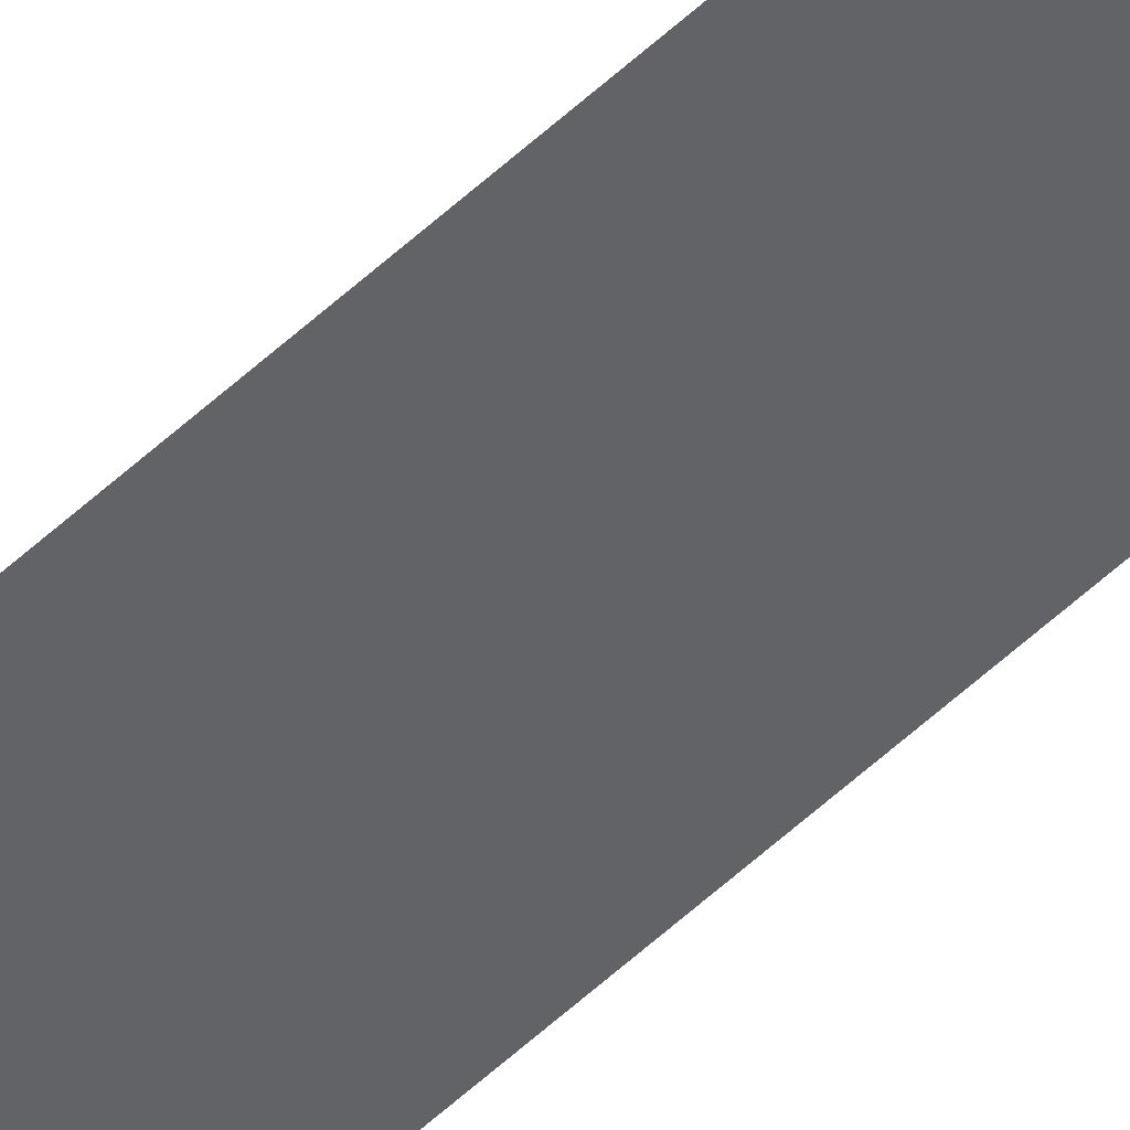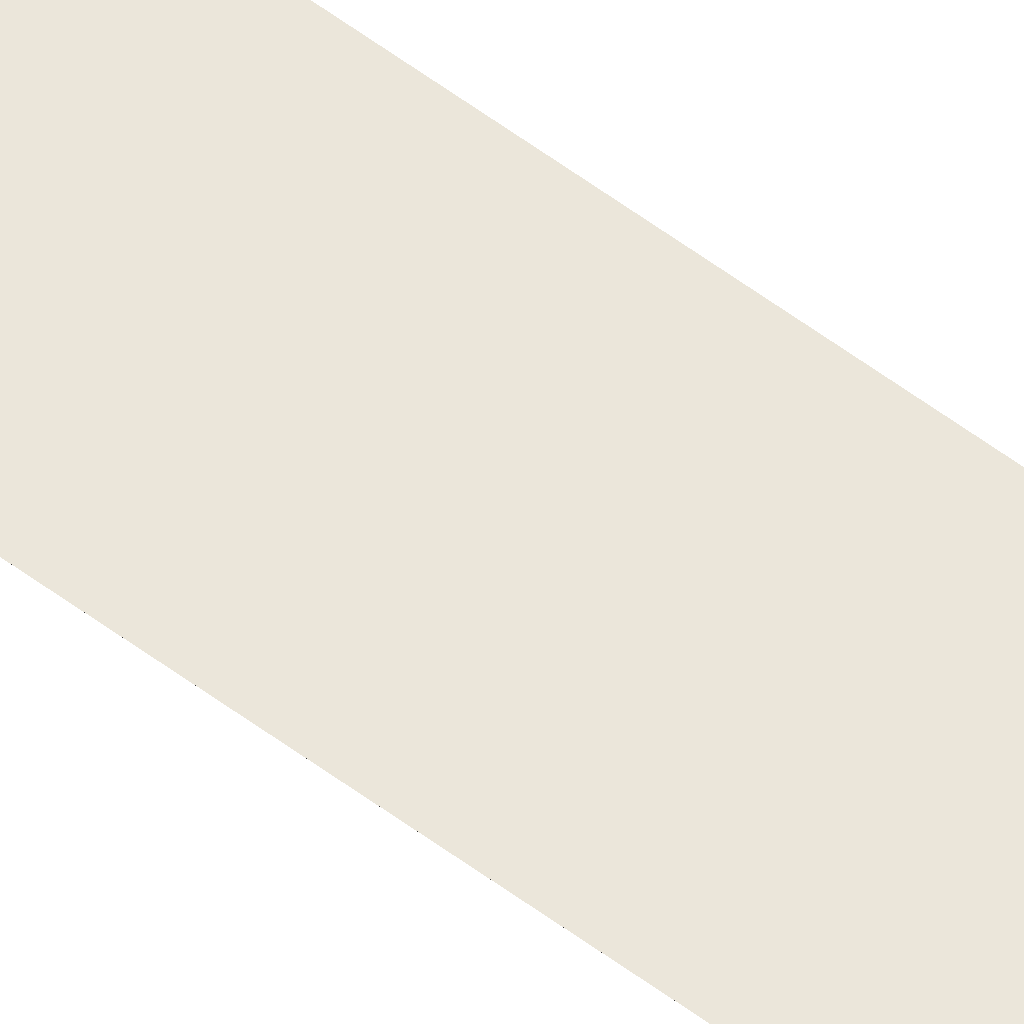
<metadata>
{"format":"obj","ext":"obj","renderer":"f3d","projection":"perspective","resolution":1024,"background":"white","views":[{"elev":-50.9,"azim":-43.8,"up":"+Y"},{"elev":55.0,"azim":128.7,"up":"+Y"}]}
</metadata>
<code>
o wall_obb.208_Mesh.213
v -213.4 4.508 184.8
v -213.4 4.508 179.7
v -213.4 4.508 174.6
v -213.4 4.508 169.5
v -213.4 4.508 164.4
v -213.4 4.508 159.3
v -213.4 4.508 154.2
v -213.4 4.508 149.1
v -213.4 4.508 144
v -213.4 4.508 138.9
v -213.9 4.508 184.8
v -213.9 4.508 179.7
v -213.9 4.508 174.6
v -213.9 4.508 169.5
v -213.9 4.508 164.4
v -213.9 4.508 159.3
v -213.9 4.508 154.2
v -213.9 4.508 149.1
v -213.9 4.508 144
v -213.9 4.508 138.9
f 1 2 3 4 5 6 7 8 9 10 20 19 18 17 16 15 14 13 12 11

</code>
